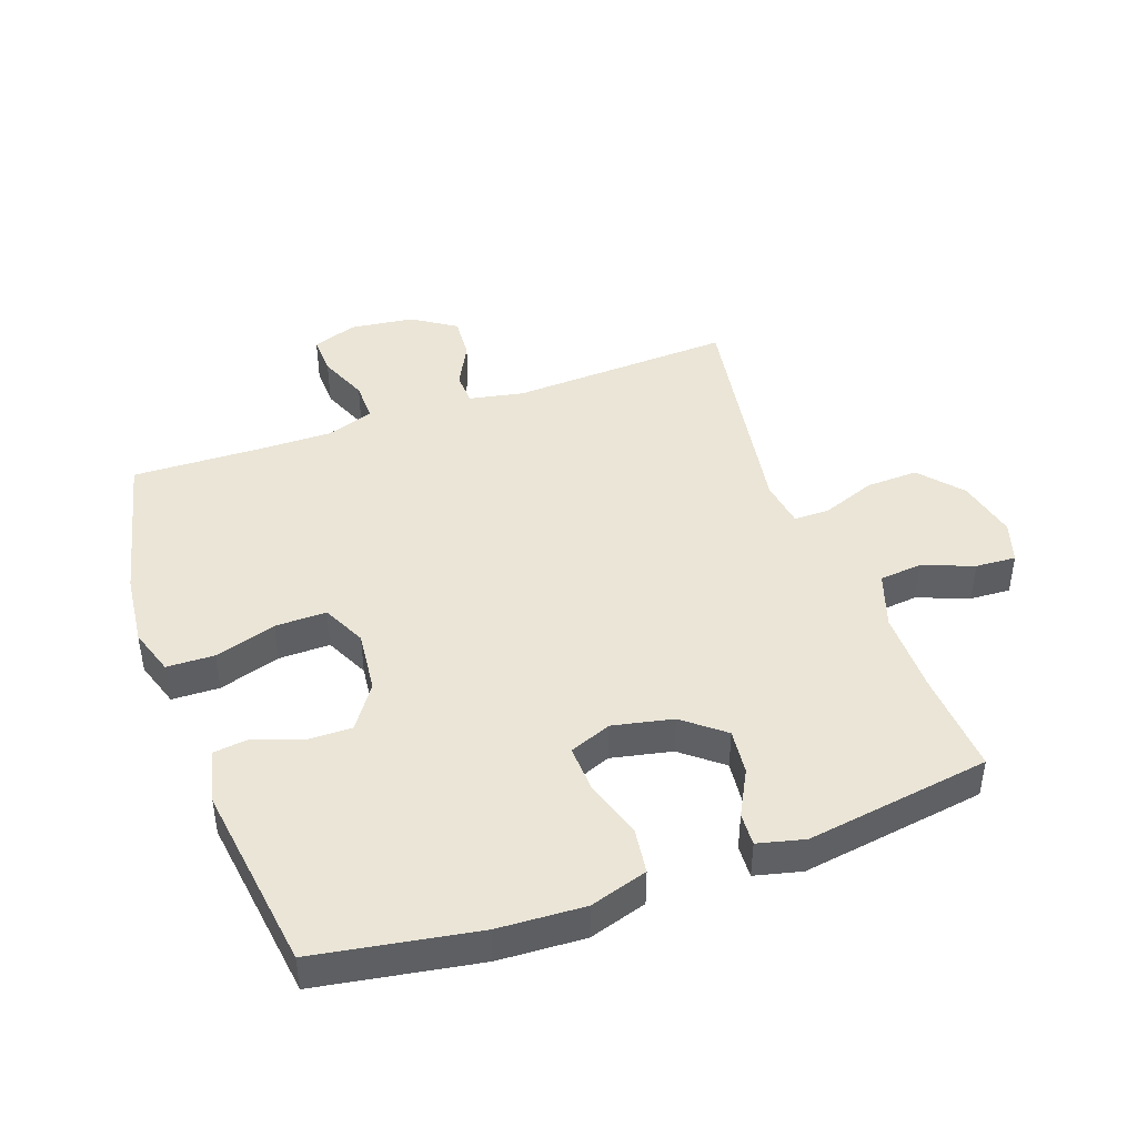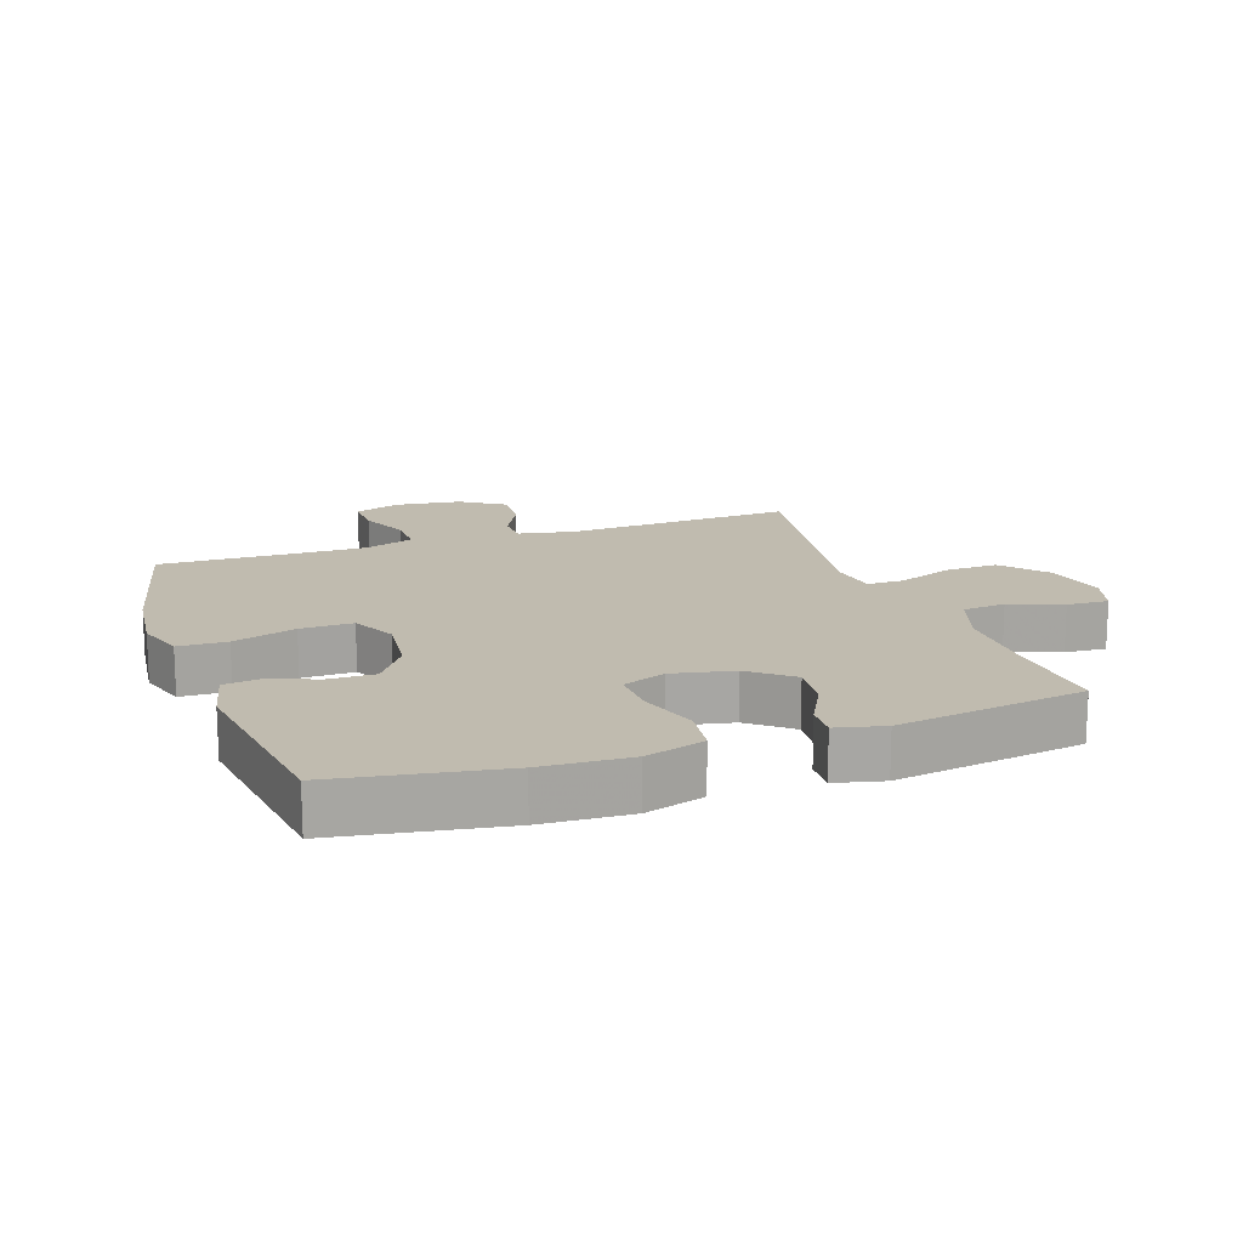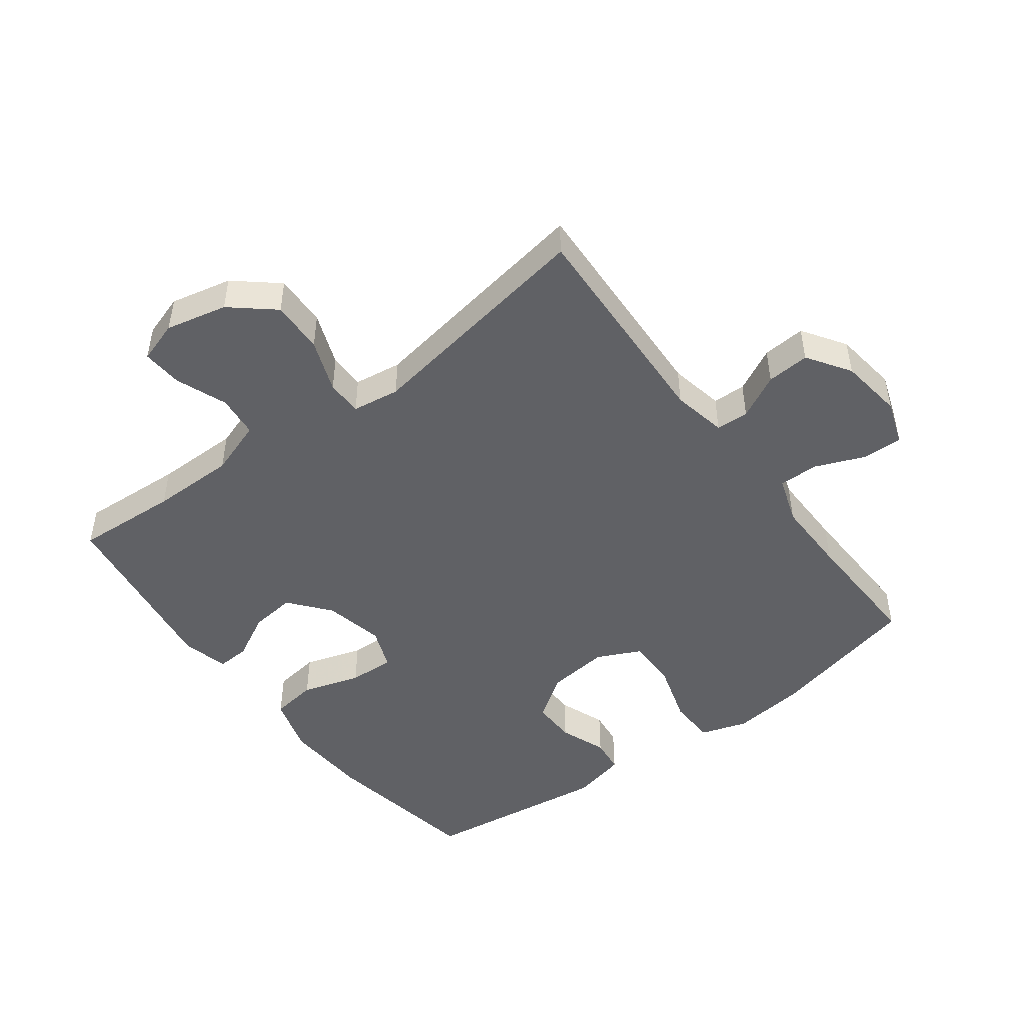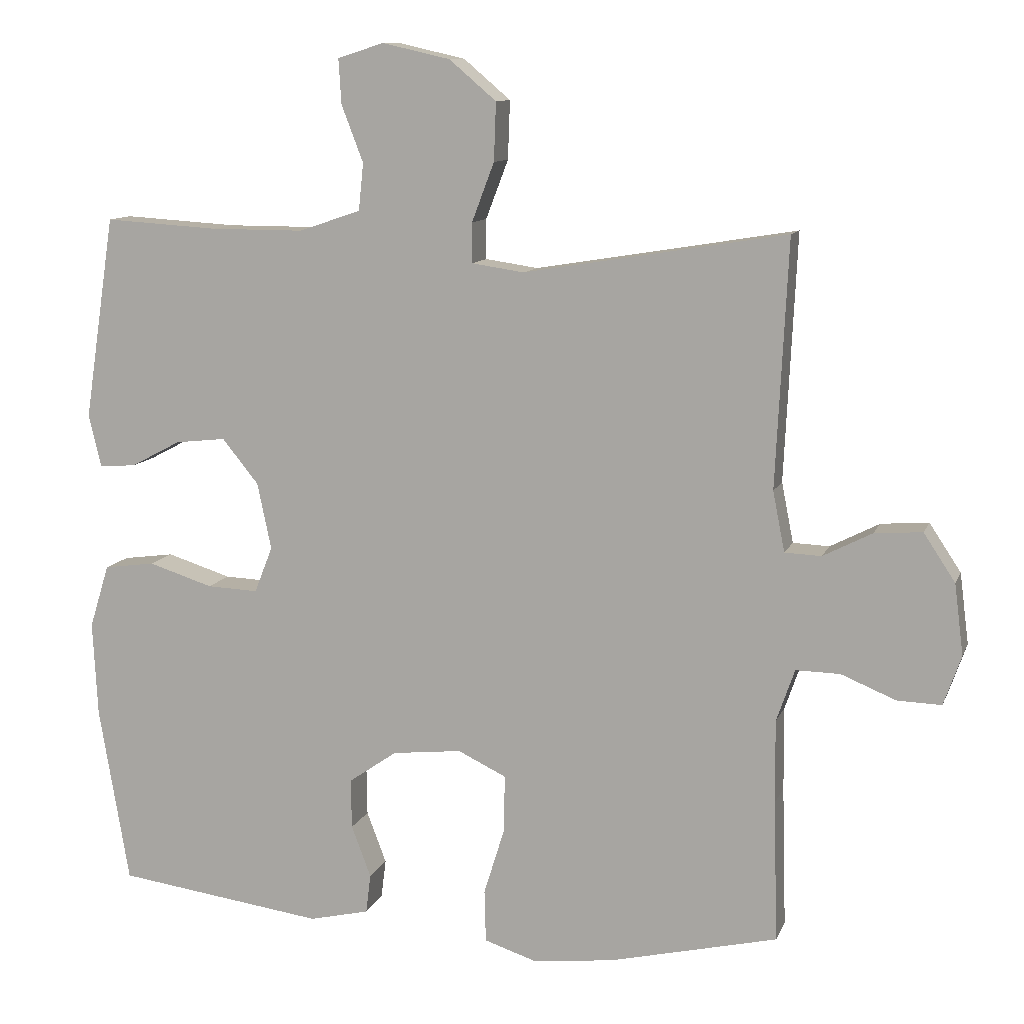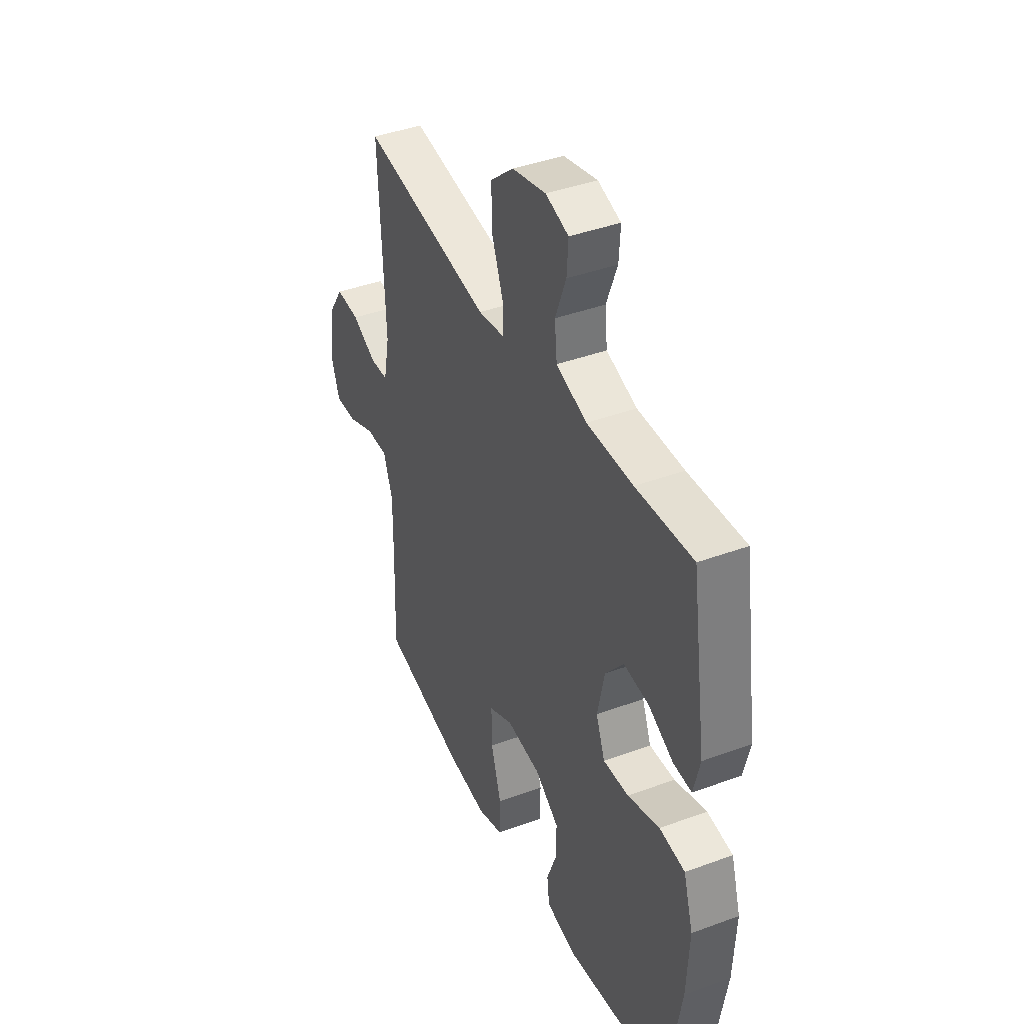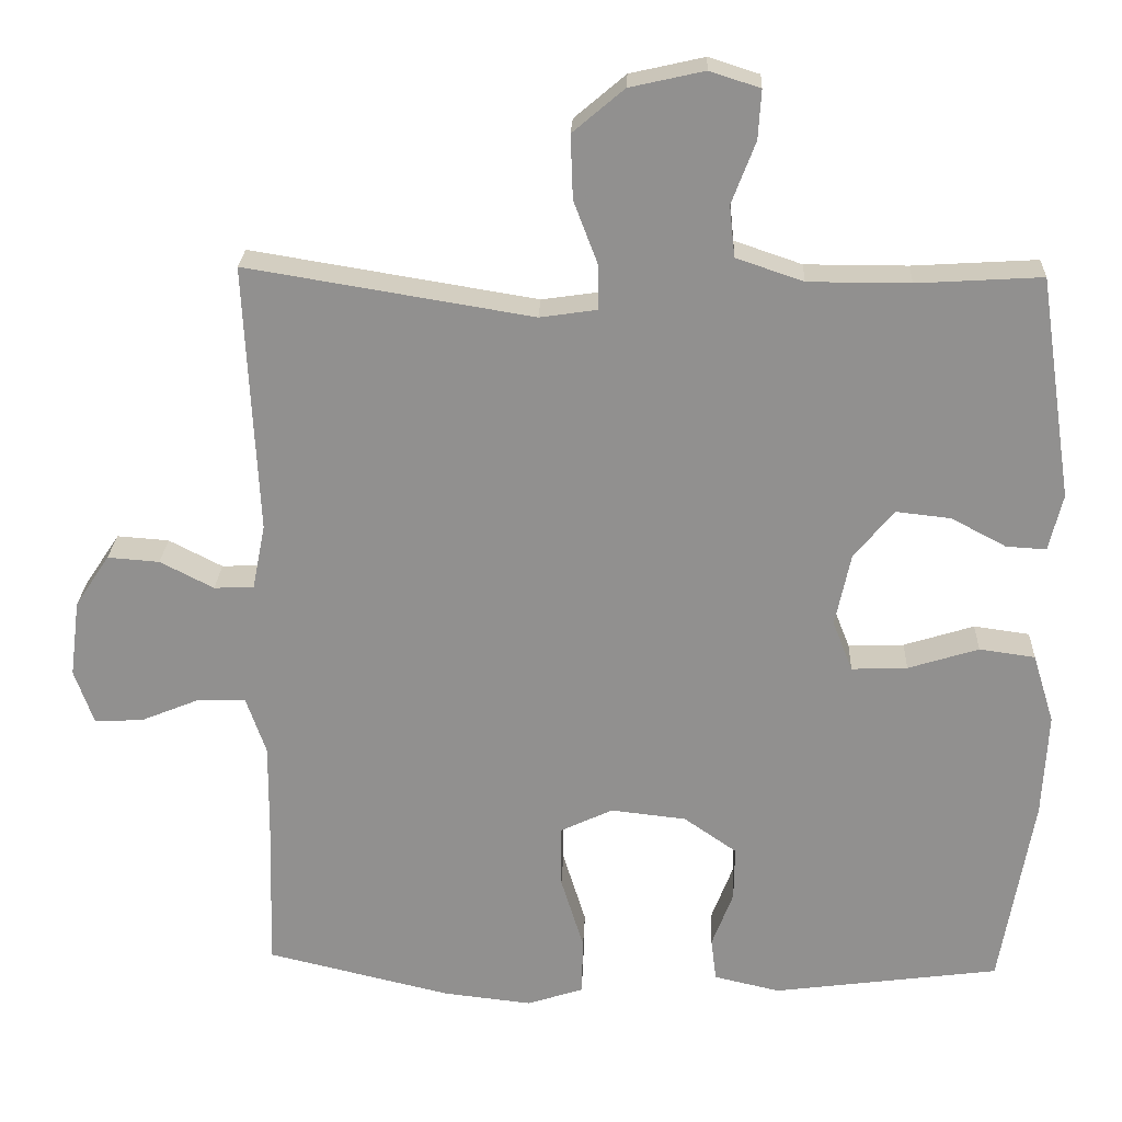
<metadata>
{"format":"obj","ext":"obj","renderer":"f3d","projection":"perspective","resolution":1024,"background":"white","views":[{"elev":44.1,"azim":-109.7,"up":"+Y"},{"elev":16.2,"azim":-109.3,"up":"+Y"},{"elev":-47.8,"azim":37.0,"up":"+Y"},{"elev":10.8,"azim":16.0,"up":"+Z"},{"elev":40.9,"azim":-114.2,"up":"+Z"},{"elev":24.0,"azim":-177.6,"up":"+Z"}]}
</metadata>
<code>
v 0.5 0.07 -0.5
v 0.259 0.07 -0.557
v 0.143 0.07 -0.57
v 0.069 0.07 -0.546
v 0.067 0.07 -0.471
v 0.097 0.07 -0.374
v 0.098 0.07 -0.293
v 0.029 0.07 -0.26
v -0.07 0.07 -0.271
v -0.139 0.07 -0.319
v -0.138 0.07 -0.39
v -0.11 0.07 -0.464
v -0.117 0.07 -0.52
v -0.203 0.07 -0.54
v -0.5 0.07 -0.5
v -0.543 0.07 -0.246
v -0.55 0.07 -0.11
v -0.522 0.07 -0.019
v -0.449 0.07 -0.009
v -0.357 0.07 -0.038
v -0.284 0.07 -0.041
v -0.258 0.07 0.025
v -0.278 0.07 0.12
v -0.33 0.07 0.184
v -0.402 0.07 0.176
v -0.474 0.07 0.138
v -0.526 0.07 0.135
v -0.544 0.07 0.209
v -0.5 0.07 0.5
v -0.337 0.07 0.49
v -0.204 0.07 0.49
v -0.116 0.07 0.52
v -0.109 0.07 0.587
v -0.14 0.07 0.668
v -0.144 0.07 0.732
v -0.078 0.07 0.753
v 0.019 0.07 0.731
v 0.086 0.07 0.674
v 0.083 0.07 0.591
v 0.051 0.07 0.507
v 0.051 0.07 0.45
v 0.126 0.07 0.439
v 0.5 0.07 0.5
v 0.483 0.07 0.148
v 0.5 0.07 0.062
v 0.552 0.07 0.06
v 0.622 0.07 0.096
v 0.69 0.07 0.101
v 0.735 0.07 0.033
v 0.748 0.07 -0.068
v 0.723 0.07 -0.139
v 0.66 0.07 -0.137
v 0.582 0.07 -0.105
v 0.519 0.07 -0.104
v 0.493 0.07 -0.179
v 0.494 0.07 -0.298
v 0.5 0 -0.5
v 0.259 0 -0.557
v 0.143 0 -0.57
v 0.069 0 -0.546
v 0.067 0 -0.471
v 0.097 0 -0.374
v 0.098 0 -0.293
v 0.029 0 -0.26
v -0.07 0 -0.271
v -0.139 0 -0.319
v -0.138 0 -0.39
v -0.11 0 -0.464
v -0.117 0 -0.52
v -0.203 0 -0.54
v -0.5 0 -0.5
v -0.543 0 -0.246
v -0.55 0 -0.11
v -0.522 0 -0.019
v -0.449 0 -0.009
v -0.357 0 -0.038
v -0.284 0 -0.041
v -0.258 0 0.025
v -0.278 0 0.12
v -0.33 0 0.184
v -0.402 0 0.176
v -0.474 0 0.138
v -0.526 0 0.135
v -0.544 0 0.209
v -0.5 0 0.5
v -0.337 0 0.49
v -0.204 0 0.49
v -0.116 0 0.52
v -0.109 0 0.587
v -0.14 0 0.668
v -0.144 0 0.732
v -0.078 0 0.753
v 0.019 0 0.731
v 0.086 0 0.674
v 0.083 0 0.591
v 0.051 0 0.507
v 0.051 0 0.45
v 0.126 0 0.439
v 0.5 0 0.5
v 0.483 0 0.148
v 0.5 0 0.062
v 0.552 0 0.06
v 0.622 0 0.096
v 0.69 0 0.101
v 0.735 0 0.033
v 0.748 0 -0.068
v 0.723 0 -0.139
v 0.66 0 -0.137
v 0.582 0 -0.105
v 0.519 0 -0.104
v 0.493 0 -0.179
v 0.494 0 -0.298
f 51 52 53
f 50 51 53
f 49 50 53
f 48 49 53
f 47 48 53
f 46 47 53
f 45 46 53 54
f 44 45 54 55
f 42 43 44
f 44 55 56
f 42 44 56
f 41 42 56
f 38 39 40
f 37 38 40
f 36 37 40
f 35 36 40
f 34 35 40
f 33 34 40
f 32 33 40 41
f 28 29 30
f 27 28 30
f 26 27 30
f 25 26 30
f 24 25 30 31
f 41 56 1
f 32 41 1
f 31 32 1
f 24 31 1
f 23 24 1
f 18 19 20
f 17 18 20
f 16 17 20
f 15 16 20
f 14 15 20
f 13 14 20
f 12 13 20
f 11 12 20
f 10 11 20 21
f 4 5 6
f 3 4 6
f 2 3 6
f 1 2 6
f 1 6 7
f 22 23 1 7
f 9 10 21 22
f 8 9 22
f 7 8 22
f 109 108 107
f 109 107 106
f 109 106 105
f 109 105 104
f 109 104 103
f 109 103 102
f 110 109 102 101
f 111 110 101 100
f 100 99 98
f 112 111 100
f 112 100 98
f 112 98 97
f 96 95 94
f 96 94 93
f 96 93 92
f 96 92 91
f 96 91 90
f 96 90 89
f 97 96 89 88
f 86 85 84
f 86 84 83
f 86 83 82
f 86 82 81
f 87 86 81 80
f 57 112 97
f 57 97 88
f 57 88 87
f 57 87 80
f 57 80 79
f 76 75 74
f 76 74 73
f 76 73 72
f 76 72 71
f 76 71 70
f 76 70 69
f 76 69 68
f 76 68 67
f 77 76 67 66
f 62 61 60
f 62 60 59
f 62 59 58
f 62 58 57
f 63 62 57
f 63 57 79 78
f 78 77 66 65
f 78 65 64
f 78 64 63
f 1 57 58 2
f 2 58 59 3
f 3 59 60 4
f 4 60 61 5
f 5 61 62 6
f 6 62 63 7
f 7 63 64 8
f 8 64 65 9
f 9 65 66 10
f 10 66 67 11
f 11 67 68 12
f 12 68 69 13
f 13 69 70 14
f 14 70 71 15
f 15 71 72 16
f 16 72 73 17
f 17 73 74 18
f 18 74 75 19
f 19 75 76 20
f 20 76 77 21
f 21 77 78 22
f 22 78 79 23
f 23 79 80 24
f 24 80 81 25
f 25 81 82 26
f 26 82 83 27
f 27 83 84 28
f 28 84 85 29
f 29 85 86 30
f 30 86 87 31
f 31 87 88 32
f 32 88 89 33
f 33 89 90 34
f 34 90 91 35
f 35 91 92 36
f 36 92 93 37
f 37 93 94 38
f 38 94 95 39
f 39 95 96 40
f 40 96 97 41
f 41 97 98 42
f 42 98 99 43
f 43 99 100 44
f 44 100 101 45
f 45 101 102 46
f 46 102 103 47
f 47 103 104 48
f 48 104 105 49
f 49 105 106 50
f 50 106 107 51
f 51 107 108 52
f 52 108 109 53
f 53 109 110 54
f 54 110 111 55
f 55 111 112 56
f 56 112 57 1

</code>
